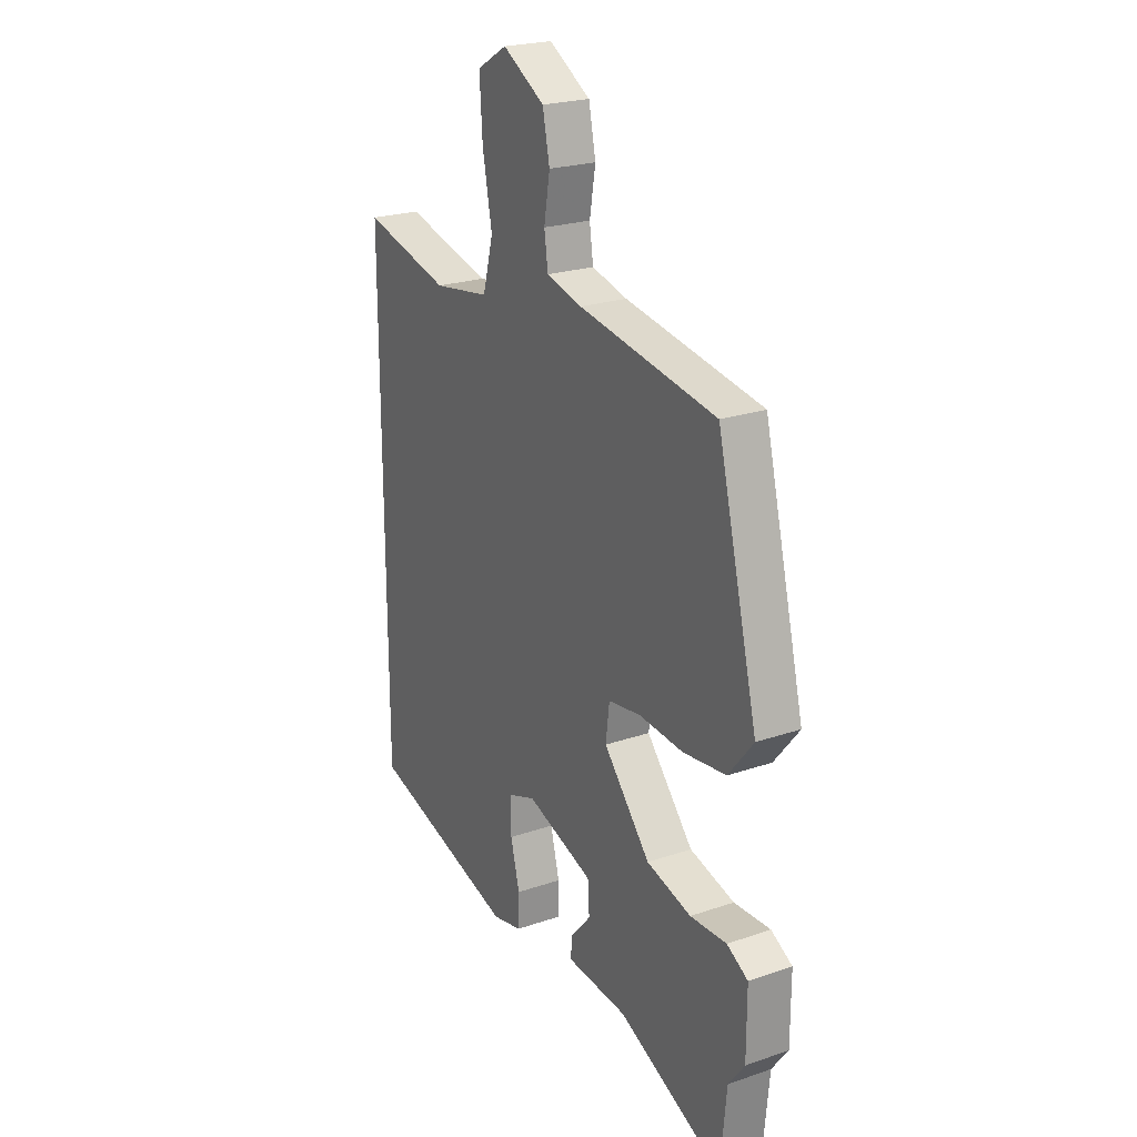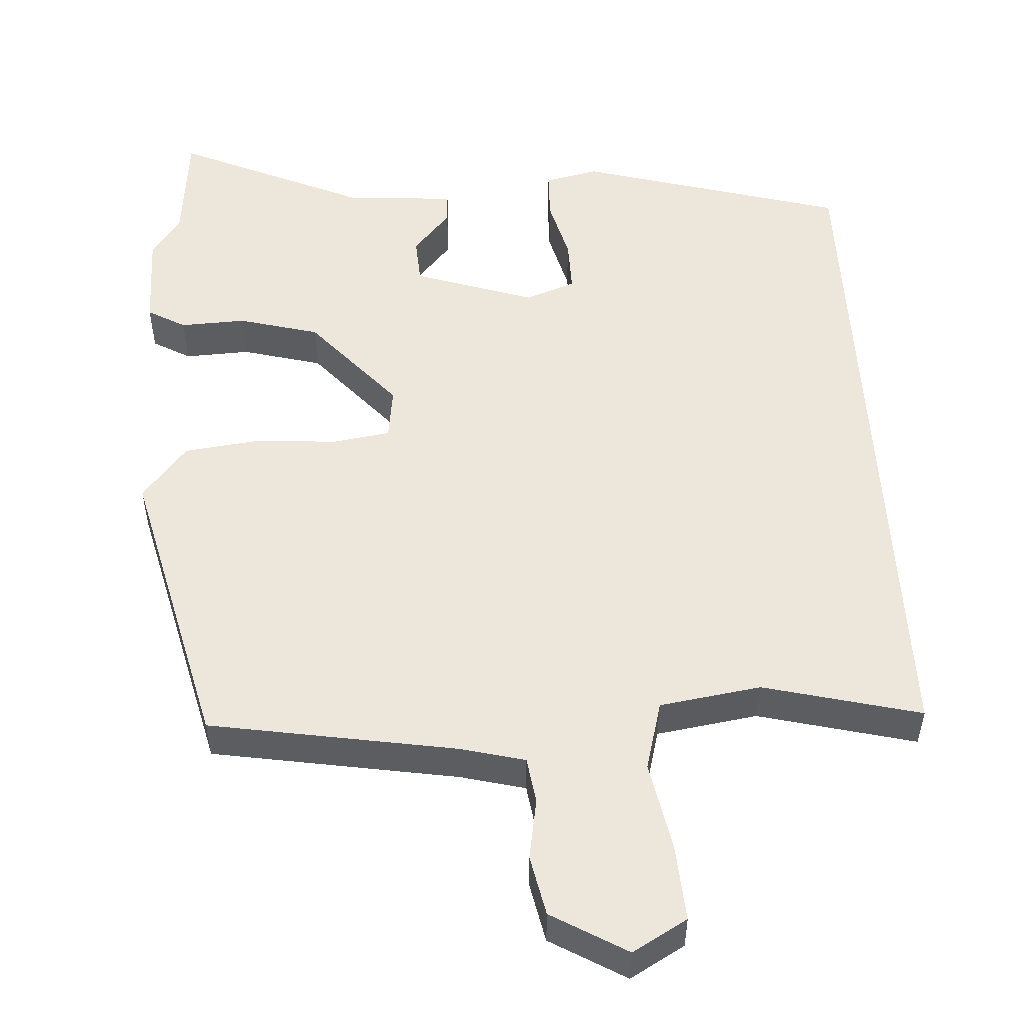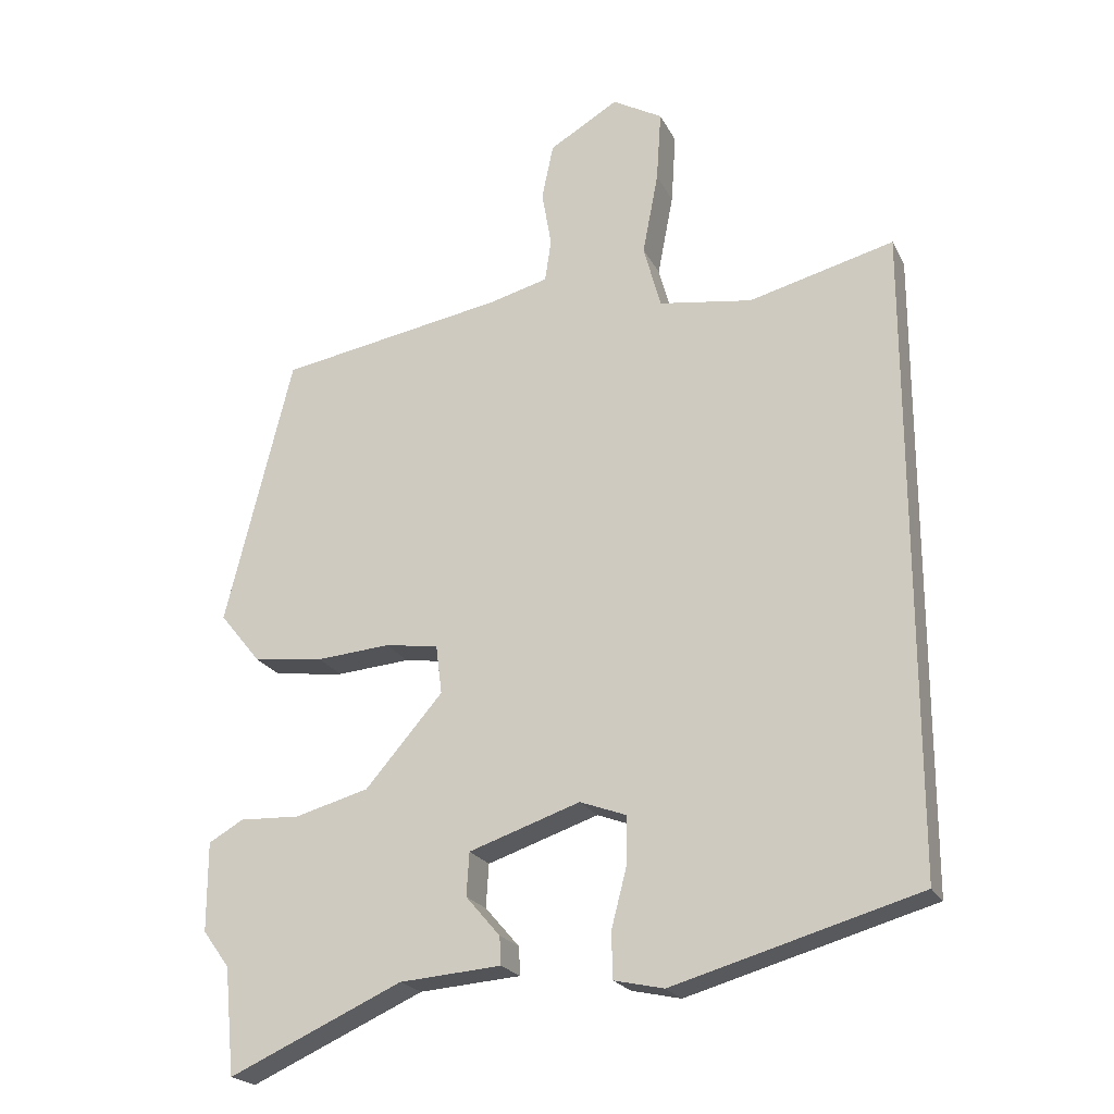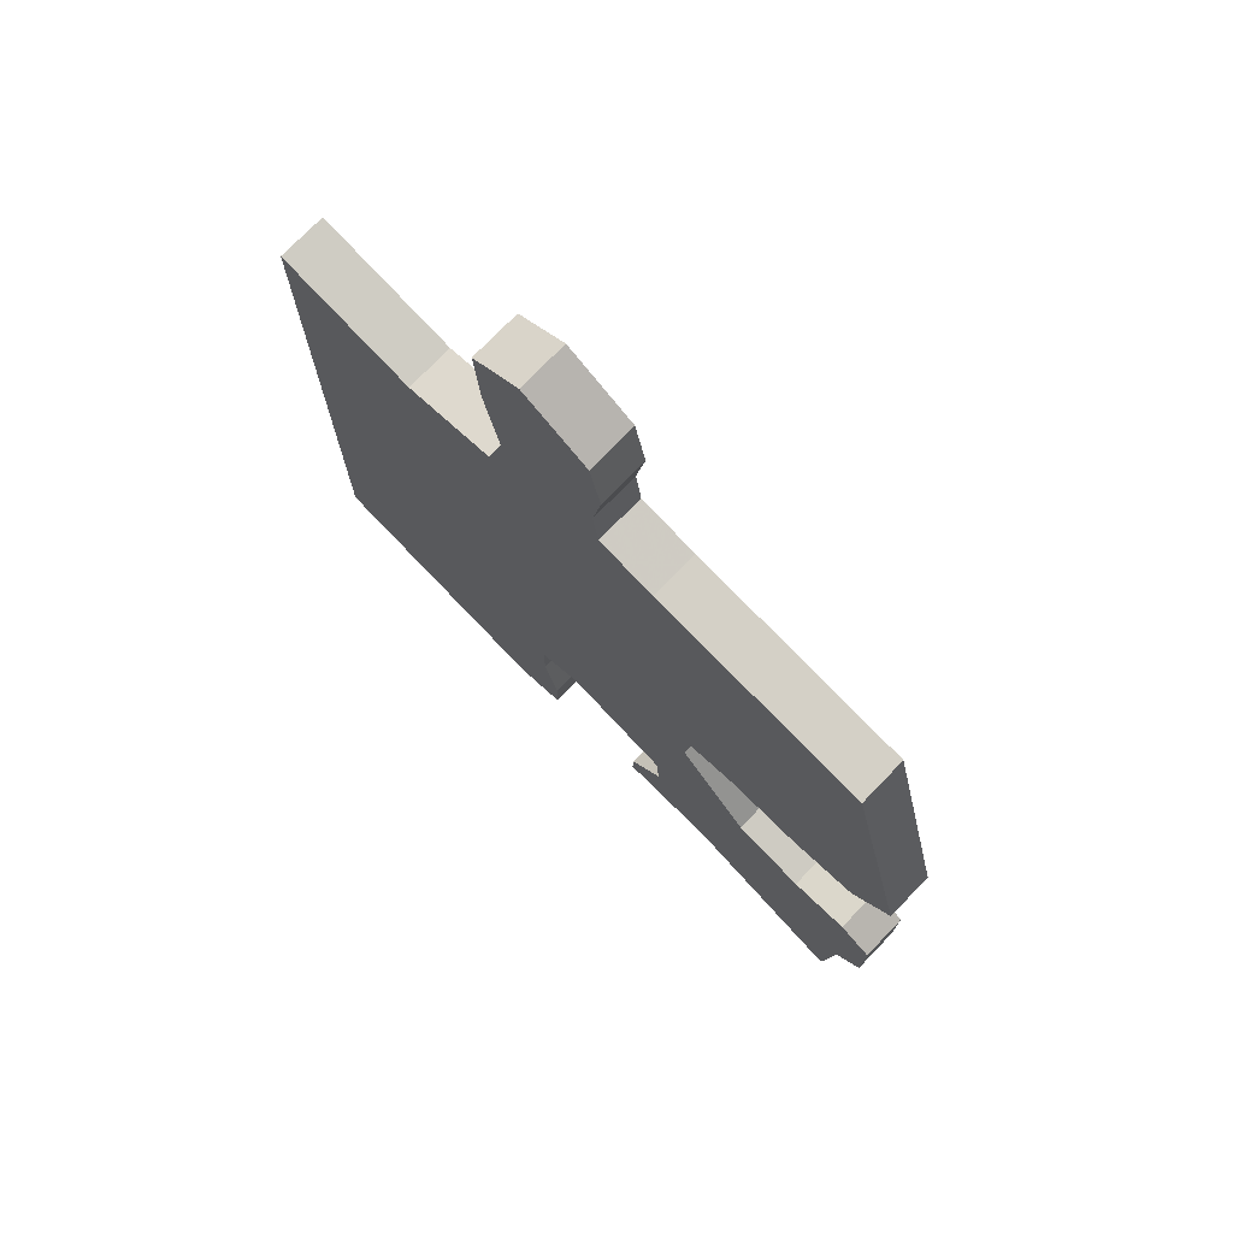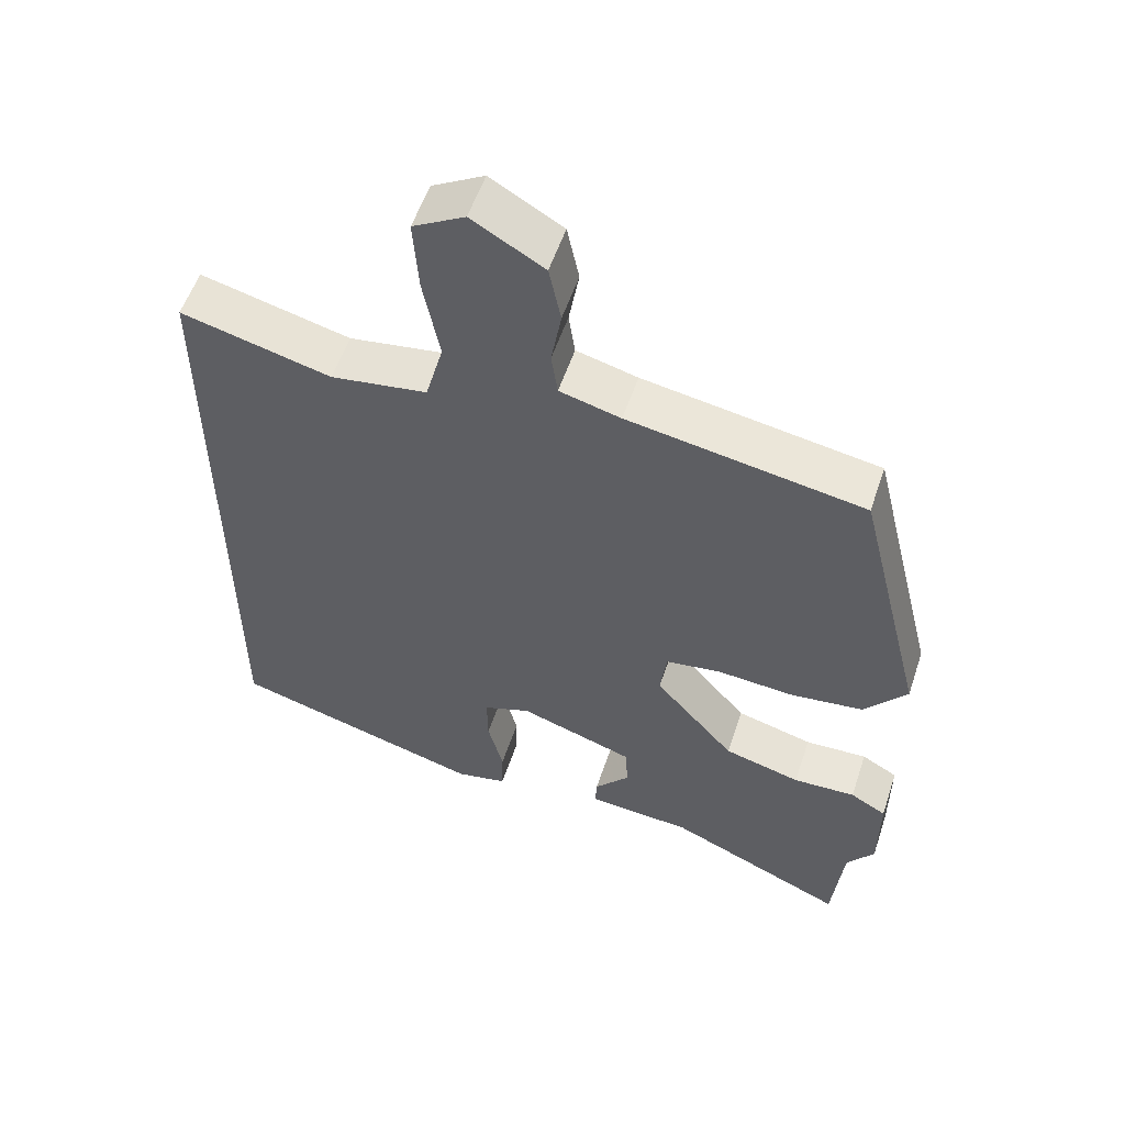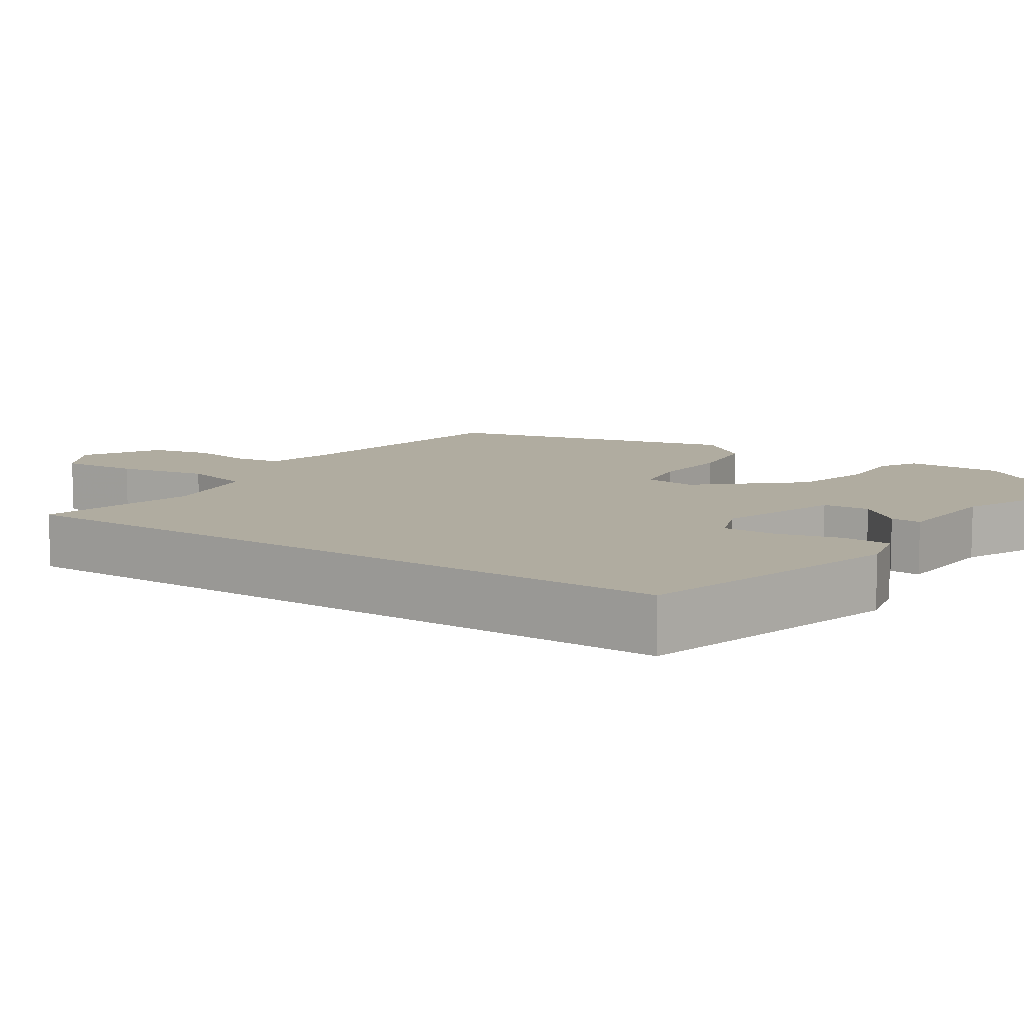
<metadata>
{"format":"obj","ext":"obj","renderer":"f3d","projection":"perspective","resolution":1024,"background":"white","views":[{"elev":23.0,"azim":-120.2,"up":"+Z"},{"elev":52.2,"azim":-3.2,"up":"+Y"},{"elev":-21.9,"azim":21.0,"up":"+Z"},{"elev":74.7,"azim":-136.0,"up":"+Z"},{"elev":55.5,"azim":-161.6,"up":"+Z"},{"elev":10.0,"azim":123.6,"up":"+Y"}]}
</metadata>
<code>
v -0.445 0.07 0.483
v -0.114 0.07 0.538
v -0.028 0.07 0.56
v -0.019 0.07 0.622
v -0.033 0.07 0.704
v -0.016 0.07 0.785
v 0.085 0.07 0.844
v 0.158 0.07 0.802
v 0.151 0.07 0.698
v 0.128 0.07 0.578
v 0.153 0.07 0.485
v 0.289 0.07 0.464
v 0.5 0.07 0.517
v 0.5 0.07 -0.418
v 0.142 0.07 -0.519
v 0.07 0.07 -0.503
v 0.068 0.07 -0.437
v 0.09 0.07 -0.352
v 0.091 0.07 -0.28
v 0.024 0.07 -0.255
v -0.138 0.07 -0.309
v -0.142 0.07 -0.372
v -0.092 0.07 -0.43
v -0.09 0.07 -0.471
v -0.238 0.07 -0.482
v -0.491 0.07 -0.595
v -0.506 0.07 -0.44
v -0.545 0.07 -0.387
v -0.545 0.07 -0.257
v -0.494 0.07 -0.228
v -0.406 0.07 -0.232
v -0.298 0.07 -0.203
v -0.185 0.07 -0.073
v -0.194 0.07 -0.002
v -0.272 0.07 0.01
v -0.38 0.07 0.002
v -0.483 0.07 0.015
v -0.543 0.07 0.089
v -0.445 0 0.483
v -0.114 0 0.538
v -0.028 0 0.56
v -0.019 0 0.622
v -0.033 0 0.704
v -0.016 0 0.785
v 0.085 0 0.844
v 0.158 0 0.802
v 0.151 0 0.698
v 0.128 0 0.578
v 0.153 0 0.485
v 0.289 0 0.464
v 0.5 0 0.517
v 0.5 0 -0.418
v 0.142 0 -0.519
v 0.07 0 -0.503
v 0.068 0 -0.437
v 0.09 0 -0.352
v 0.091 0 -0.28
v 0.024 0 -0.255
v -0.138 0 -0.309
v -0.142 0 -0.372
v -0.092 0 -0.43
v -0.09 0 -0.471
v -0.238 0 -0.482
v -0.491 0 -0.595
v -0.506 0 -0.44
v -0.545 0 -0.387
v -0.545 0 -0.257
v -0.494 0 -0.228
v -0.406 0 -0.232
v -0.298 0 -0.203
v -0.185 0 -0.073
v -0.194 0 -0.002
v -0.272 0 0.01
v -0.38 0 0.002
v -0.483 0 0.015
v -0.543 0 0.089
f 35 36 37 38
f 34 35 38 1
f 28 29 30 31
f 27 28 31 32
f 25 26 27 32
f 22 23 24 25
f 21 22 25 32
f 20 21 32 33
f 15 16 17 18
f 15 18 19
f 12 13 14 15
f 11 12 15 19
f 10 11 19 20
f 8 9 10
f 7 8 10
f 4 5 6 7
f 3 4 7 10
f 2 3 10 20
f 34 1 2 20
f 20 33 34
f 76 75 74 73
f 39 76 73 72
f 69 68 67 66
f 70 69 66 65
f 70 65 64 63
f 63 62 61 60
f 70 63 60 59
f 71 70 59 58
f 56 55 54 53
f 57 56 53
f 53 52 51 50
f 57 53 50 49
f 58 57 49 48
f 48 47 46
f 48 46 45
f 45 44 43 42
f 48 45 42 41
f 58 48 41 40
f 58 40 39 72
f 72 71 58
f 1 39 40 2
f 2 40 41 3
f 3 41 42 4
f 4 42 43 5
f 5 43 44 6
f 6 44 45 7
f 7 45 46 8
f 8 46 47 9
f 9 47 48 10
f 10 48 49 11
f 11 49 50 12
f 12 50 51 13
f 13 51 52 14
f 14 52 53 15
f 15 53 54 16
f 16 54 55 17
f 17 55 56 18
f 18 56 57 19
f 19 57 58 20
f 20 58 59 21
f 21 59 60 22
f 22 60 61 23
f 23 61 62 24
f 24 62 63 25
f 25 63 64 26
f 26 64 65 27
f 27 65 66 28
f 28 66 67 29
f 29 67 68 30
f 30 68 69 31
f 31 69 70 32
f 32 70 71 33
f 33 71 72 34
f 34 72 73 35
f 35 73 74 36
f 36 74 75 37
f 37 75 76 38
f 38 76 39 1

</code>
